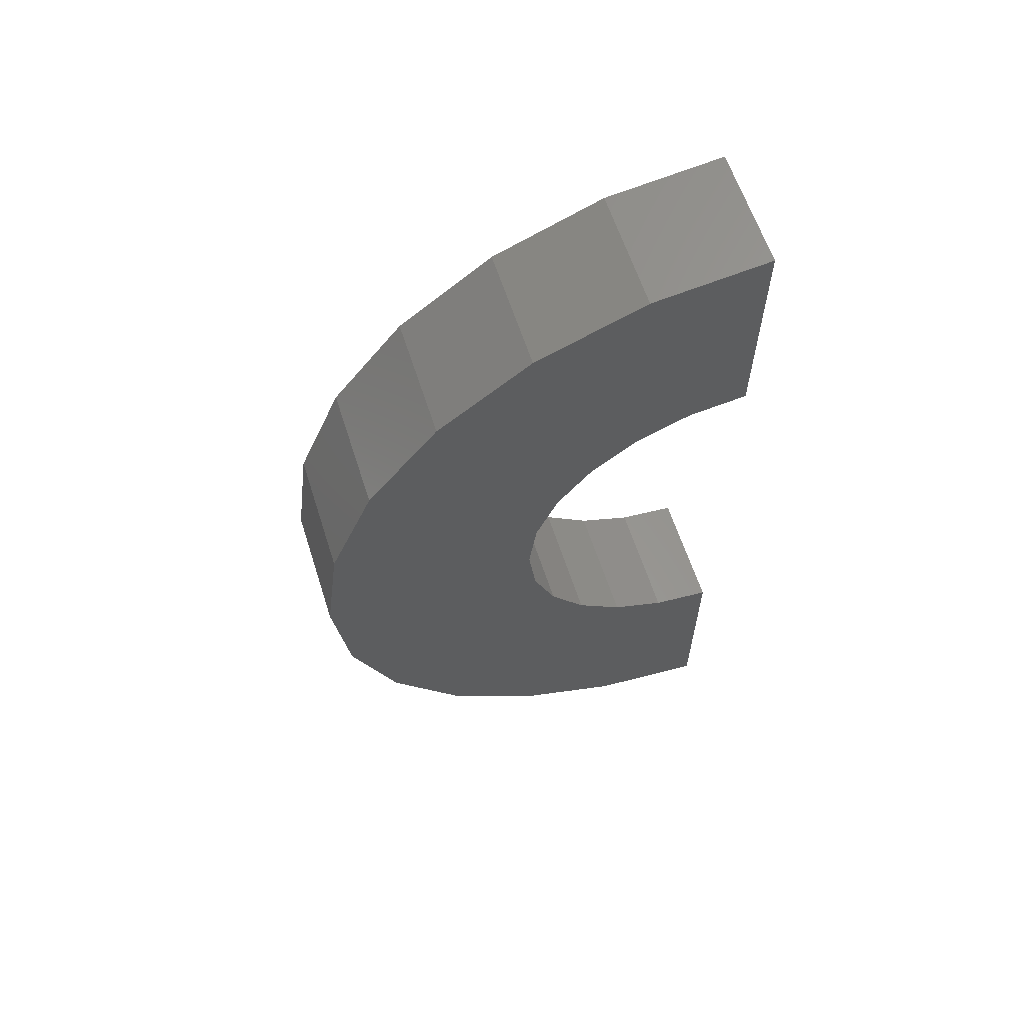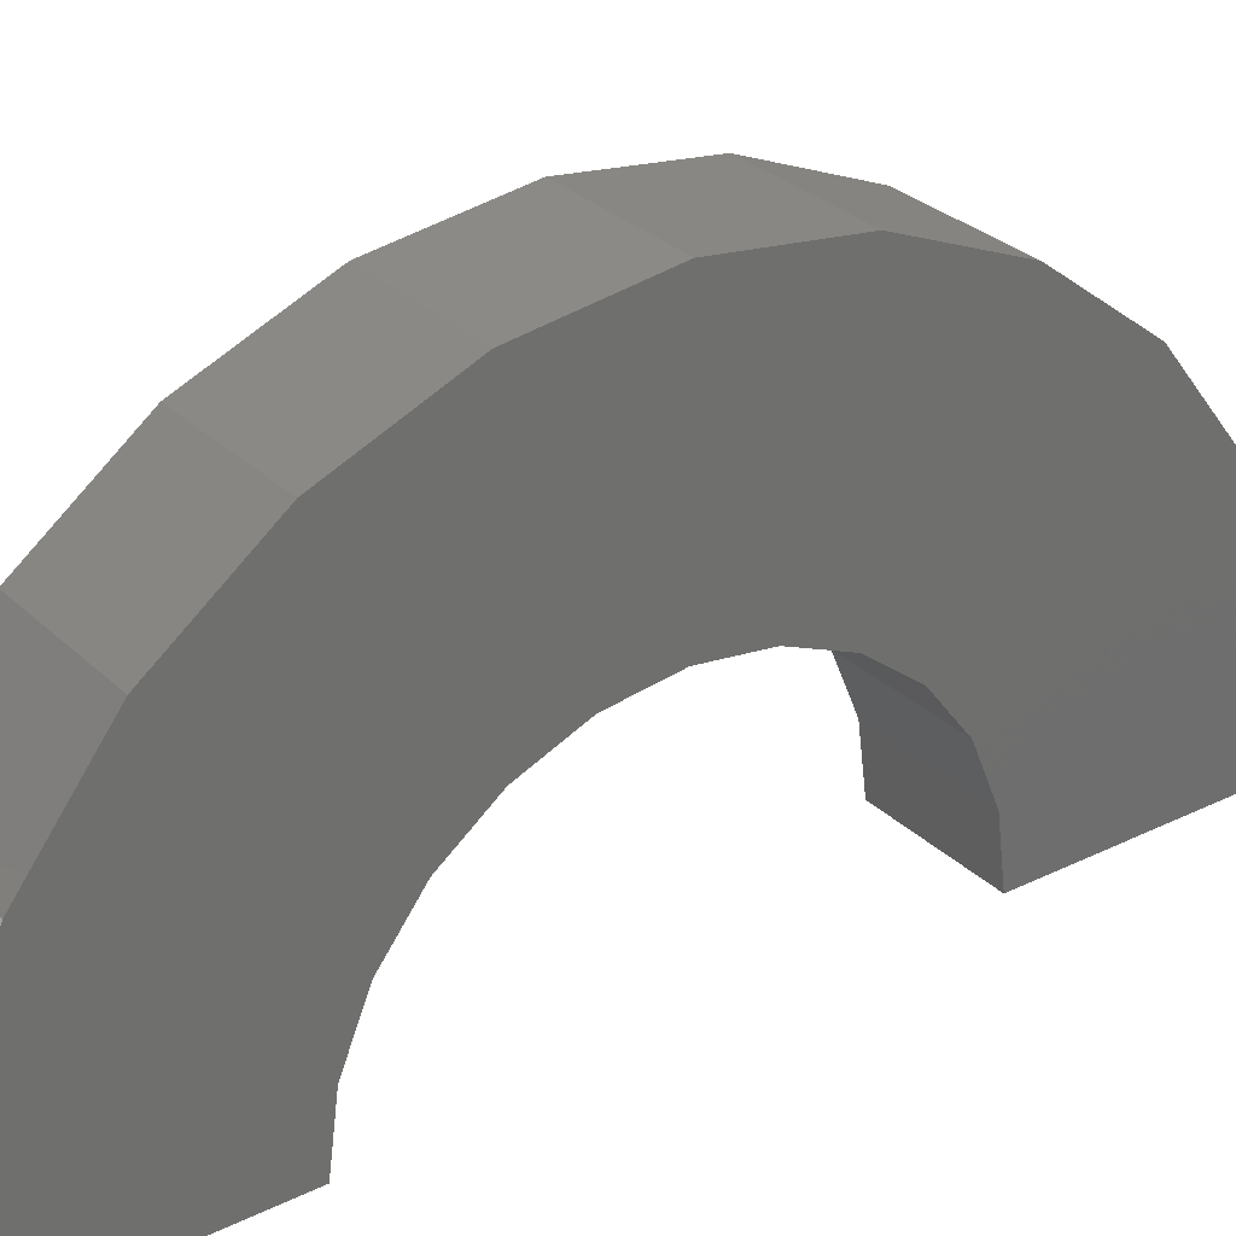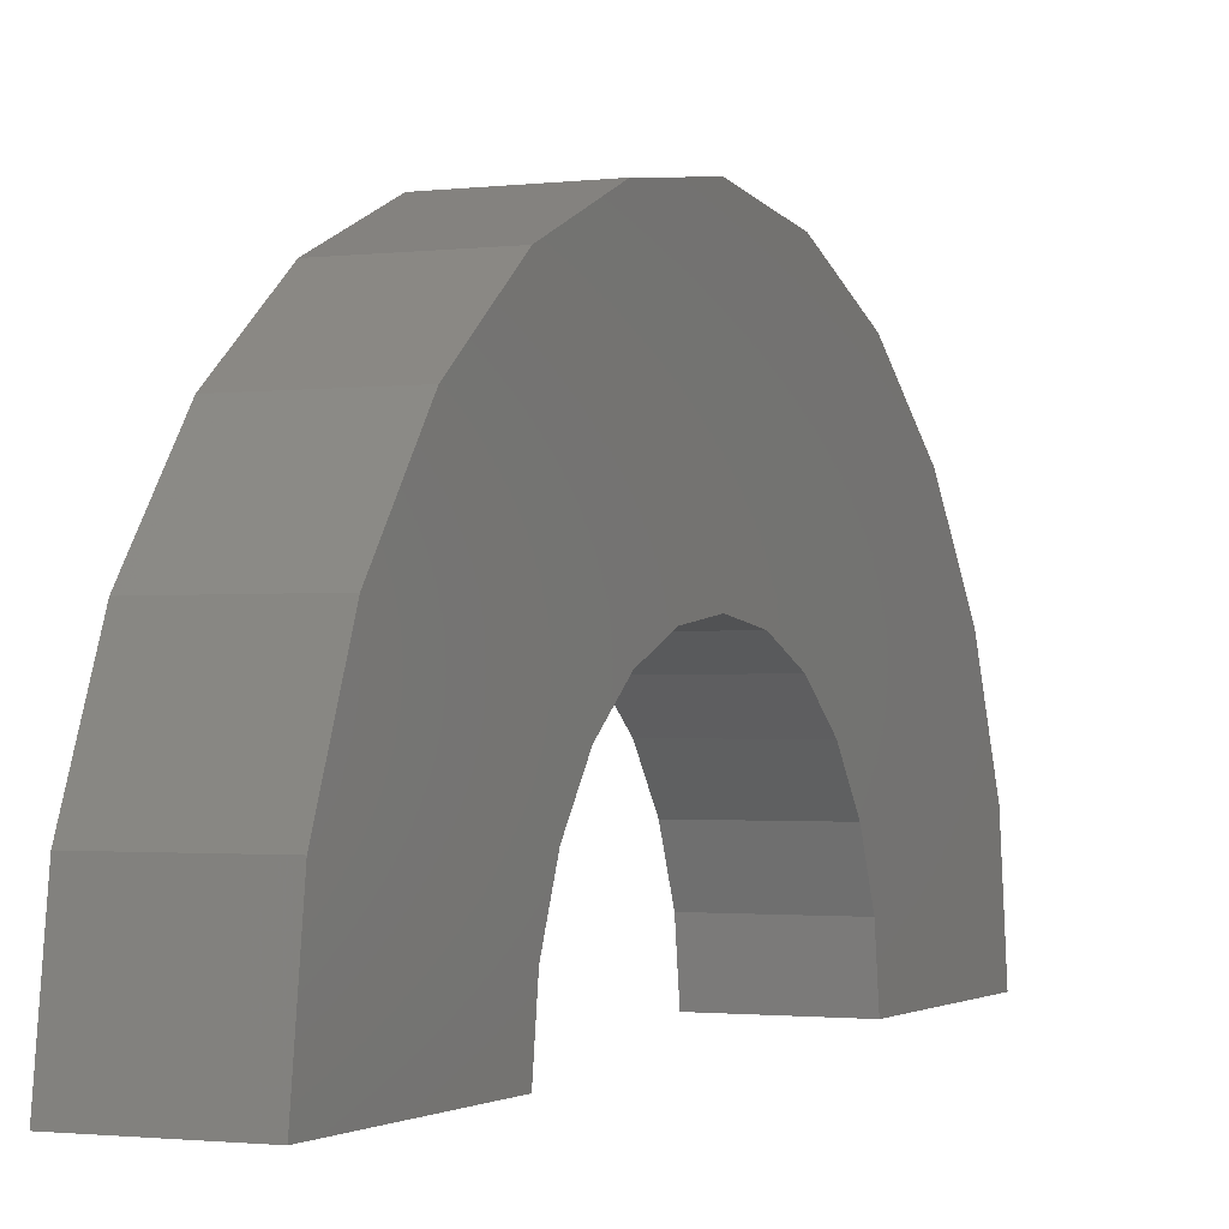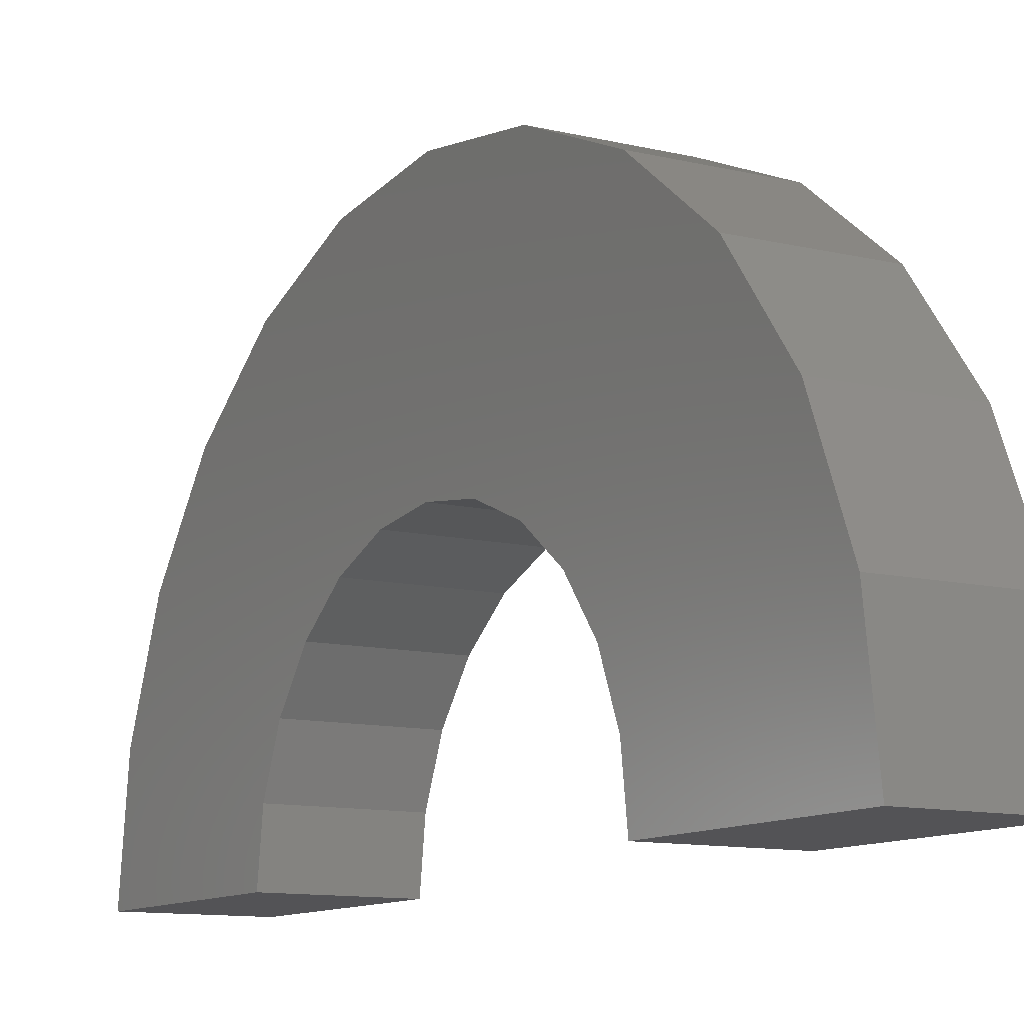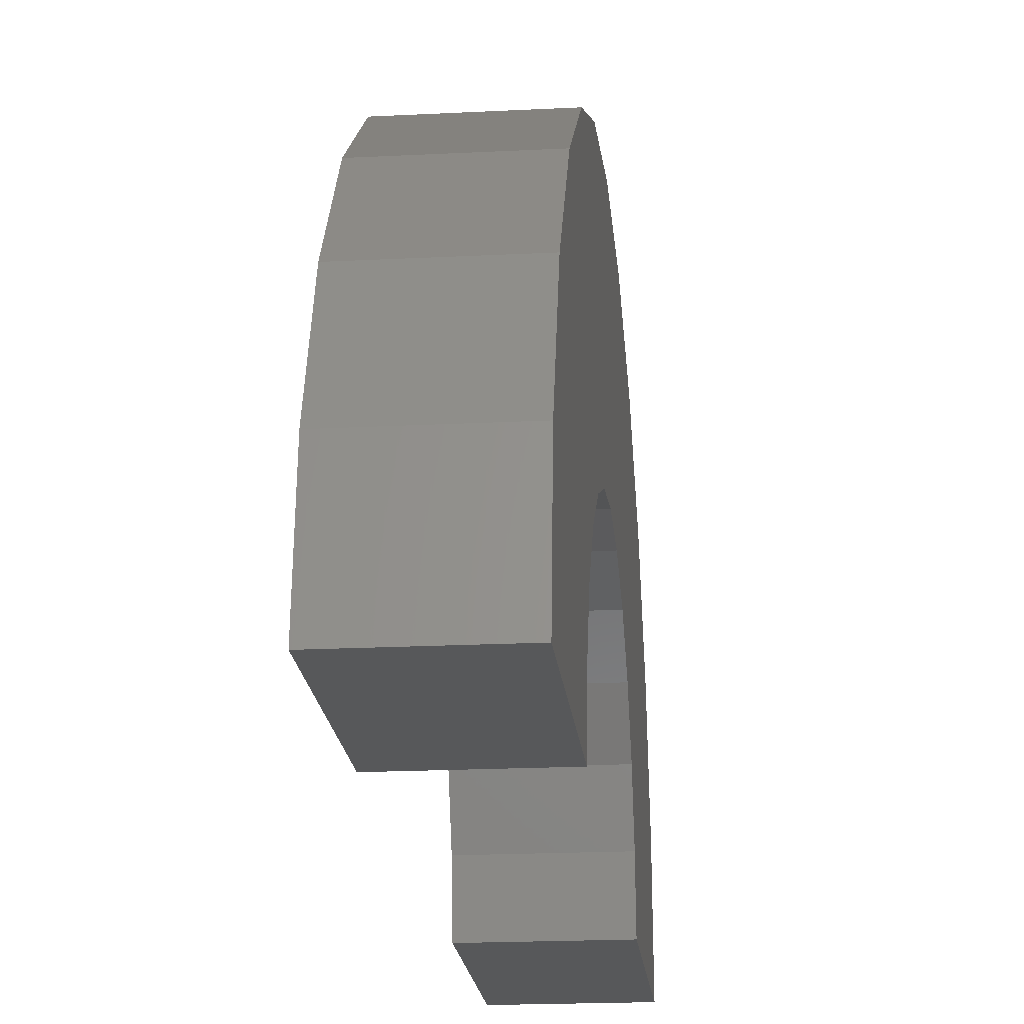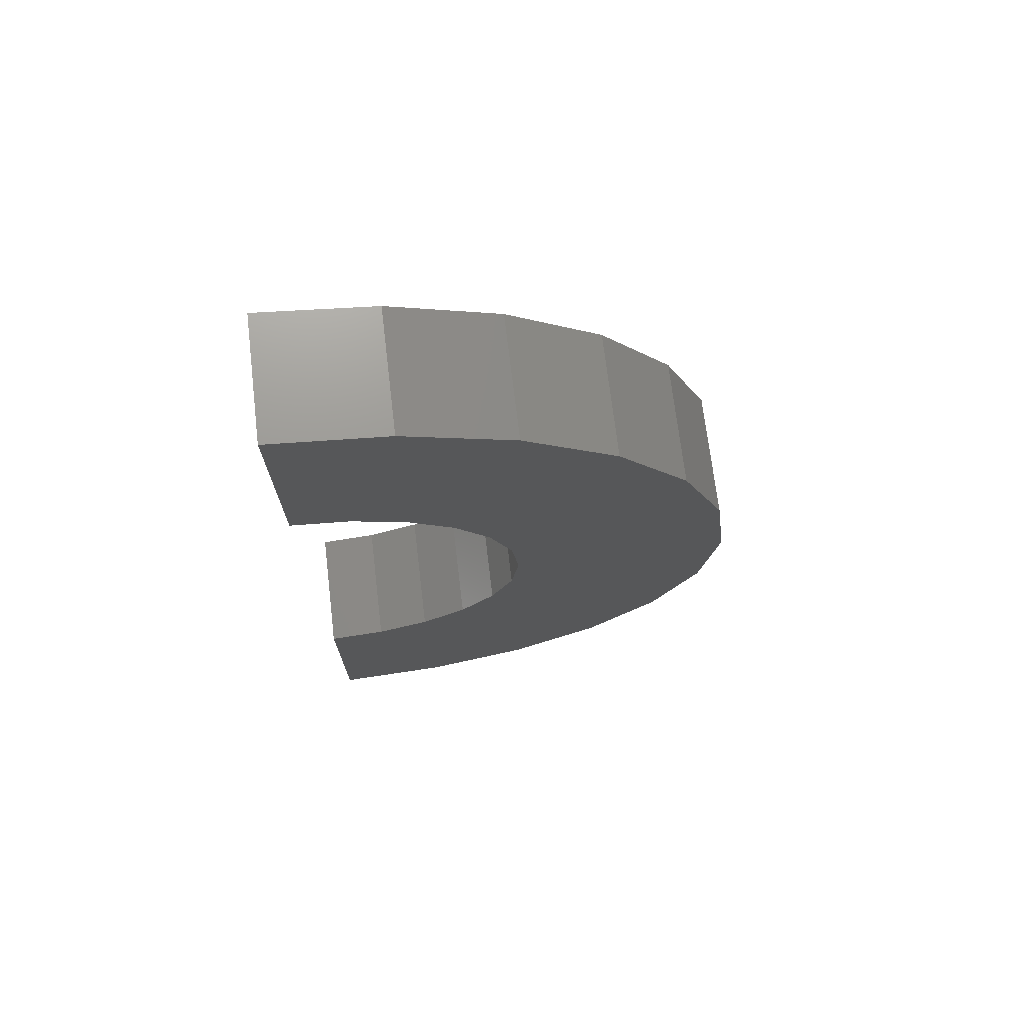
<metadata>
{"format":"stl","ext":"stl","renderer":"f3d","projection":"perspective","resolution":1024,"background":"white","views":[{"elev":61.6,"azim":72.2,"up":"+Y"},{"elev":29.3,"azim":54.0,"up":"+Z"},{"elev":-1.4,"azim":-155.3,"up":"+Z"},{"elev":-11.0,"azim":-31.0,"up":"+Z"},{"elev":-19.5,"azim":5.5,"up":"+Z"},{"elev":71.8,"azim":-96.8,"up":"+Y"}]}
</metadata>
<code>
# stl→obj: 56 verts, 108 faces
v 5.657 1.932 0.5176
v 5.657 3.864 1.035
v 5.657 4 0
v 5.657 3.464 2
v 5.657 2 0
v 5.657 1.732 1
v 5.657 2.828 2.828
v 5.657 1.414 1.414
v 5.657 2 3.464
v 5.657 1 1.732
v 5.657 1.035 3.864
v 5.657 0.5176 1.932
v 5.657 0 2
v 5.657 0 4
v 5.657 -0.5176 1.932
v 5.657 -1.035 3.864
v 5.657 -1 1.732
v 5.657 -2 3.464
v 5.657 -1.414 1.414
v 5.657 -2.828 2.828
v 5.657 -1.732 1
v 5.657 -3.464 2
v 5.657 -1.932 0.5176
v 5.657 -3.864 1.035
v 5.657 -2 0
v 5.657 -4 0
v 6.755 0.5176 1.932
v 6.755 0 2
v 6.755 2 0
v 6.755 2 2.437e-16
v 6.755 -2 2.437e-16
v 6.755 -1.932 0.5176
v 6.755 -2 0
v 6.755 -1 1.732
v 6.755 -1.414 1.414
v 6.755 1.414 1.414
v 6.755 1.732 1
v 6.755 1.932 0.5176
v 6.755 -0.5176 1.932
v 6.755 1 1.732
v 6.755 -1.732 1
v 6.755 0 4
v 6.755 1.035 3.864
v 6.755 4 0
v 6.755 4 2.437e-16
v 6.755 -4 2.437e-16
v 6.755 -3.864 1.035
v 6.755 3.464 2
v 6.755 2.828 2.828
v 6.755 2 3.464
v 6.755 3.864 1.035
v 6.755 -2.828 2.828
v 6.755 -3.464 2
v 6.755 -4 0
v 6.755 -2 3.464
v 6.755 -1.035 3.864
f 1 2 3
f 2 1 4
f 1 3 5
f 6 4 1
f 4 6 7
f 8 7 6
f 7 8 9
f 10 9 8
f 9 10 11
f 12 11 10
f 13 11 12
f 13 14 11
f 15 14 13
f 16 15 17
f 15 16 14
f 18 17 19
f 20 19 21
f 22 21 23
f 17 18 16
f 24 23 25
f 19 20 18
f 21 22 20
f 23 24 22
f 24 25 26
f 13 27 28
f 27 13 12
f 29 30 5
f 31 23 32
f 23 31 25
f 31 33 25
f 19 34 35
f 34 19 17
f 6 36 8
f 36 6 37
f 1 30 38
f 30 1 5
f 15 28 39
f 28 15 13
f 10 36 40
f 36 10 8
f 12 40 27
f 40 12 10
f 1 37 6
f 37 1 38
f 41 19 35
f 19 41 21
f 17 39 34
f 39 17 15
f 32 21 41
f 21 32 23
f 11 42 43
f 42 11 14
f 44 3 45
f 24 46 47
f 46 24 26
f 48 7 49
f 7 48 4
f 7 50 49
f 50 7 9
f 51 4 48
f 4 51 2
f 22 52 20
f 52 22 53
f 9 43 50
f 43 9 11
f 45 2 51
f 2 45 3
f 46 26 54
f 24 53 22
f 53 24 47
f 18 52 55
f 52 18 20
f 14 56 42
f 56 14 16
f 16 55 56
f 55 16 18
f 36 49 50
f 49 38 30
f 49 37 38
f 49 36 37
f 40 50 43
f 50 40 36
f 43 27 40
f 42 27 43
f 42 28 27
f 42 39 28
f 56 39 42
f 39 56 34
f 55 34 56
f 34 55 35
f 52 35 55
f 35 52 41
f 53 41 52
f 41 53 32
f 47 32 53
f 32 47 31
f 46 31 47
f 31 46 33
f 33 46 54
f 30 45 51
f 30 51 48
f 30 48 49
f 45 30 44
f 44 30 29
f 5 44 29
f 44 5 3
f 26 33 54
f 33 26 25

</code>
